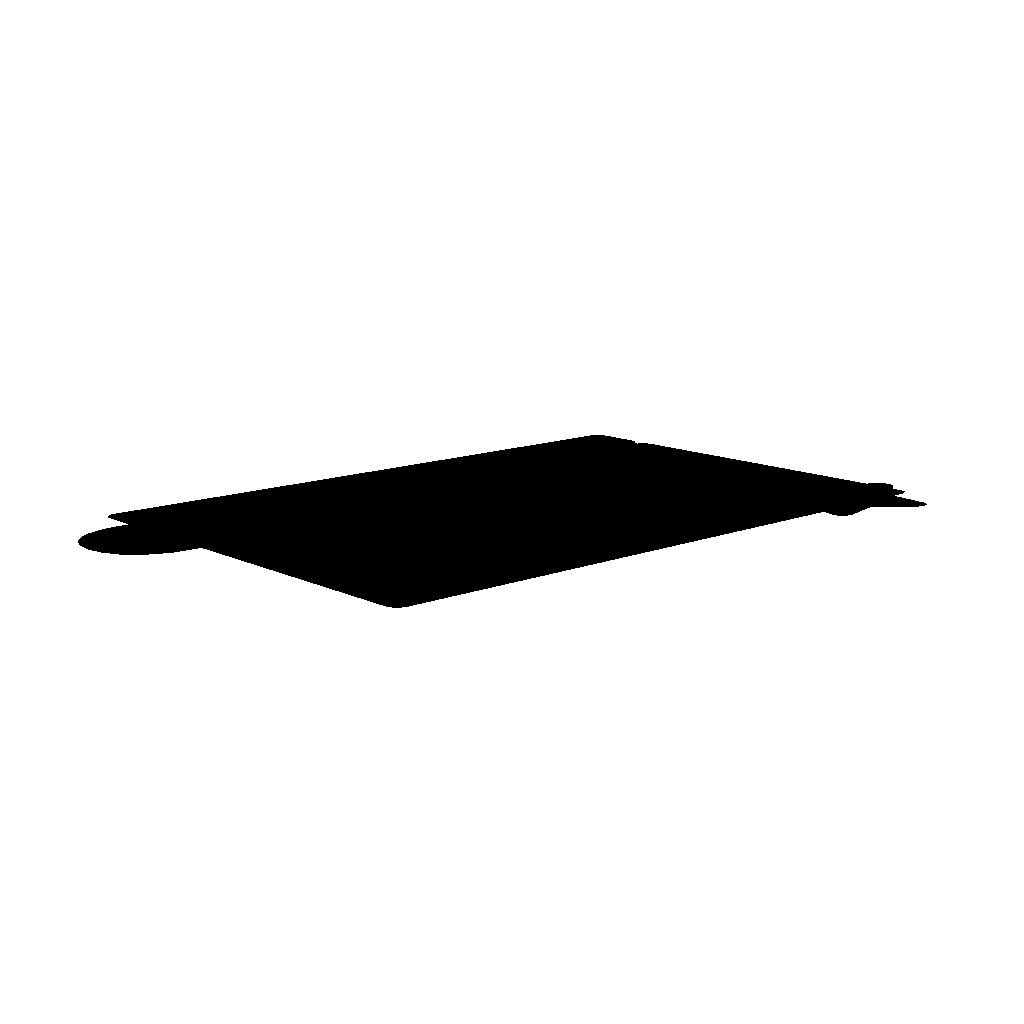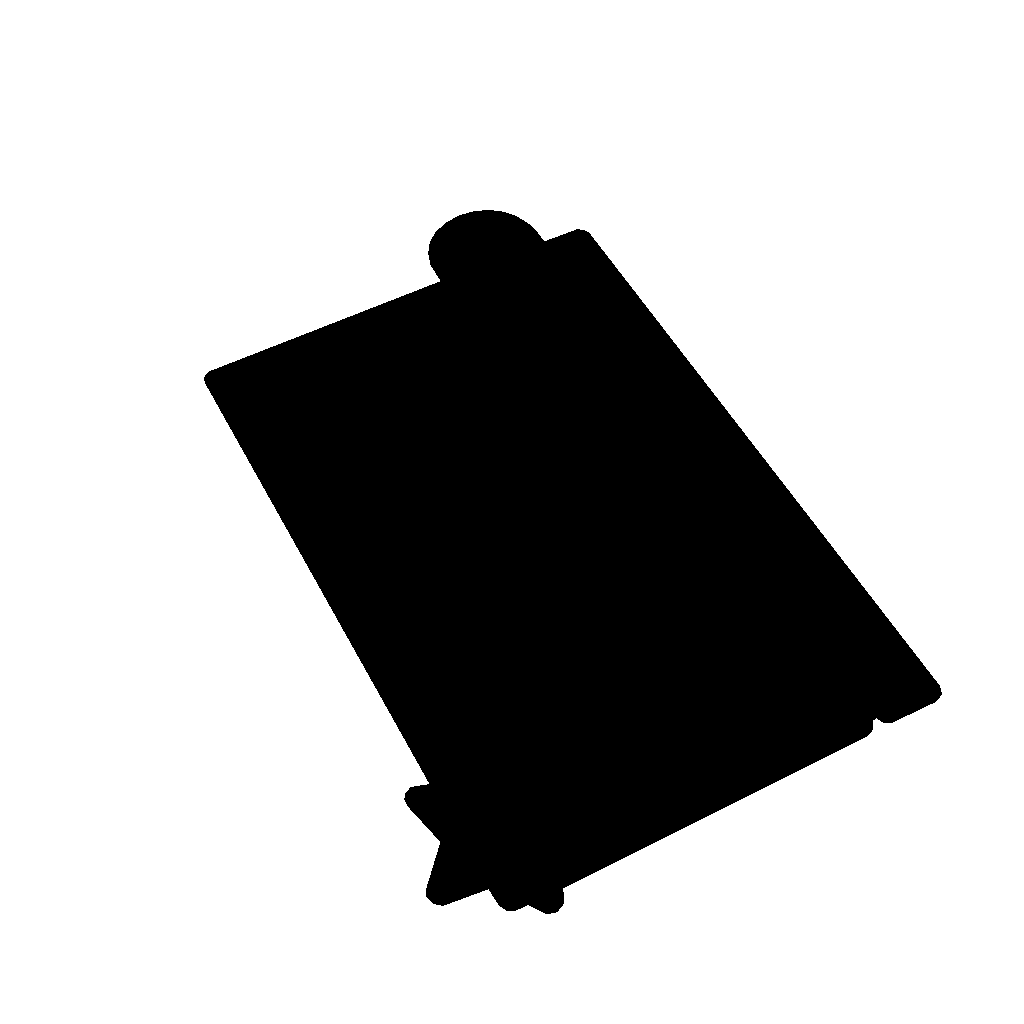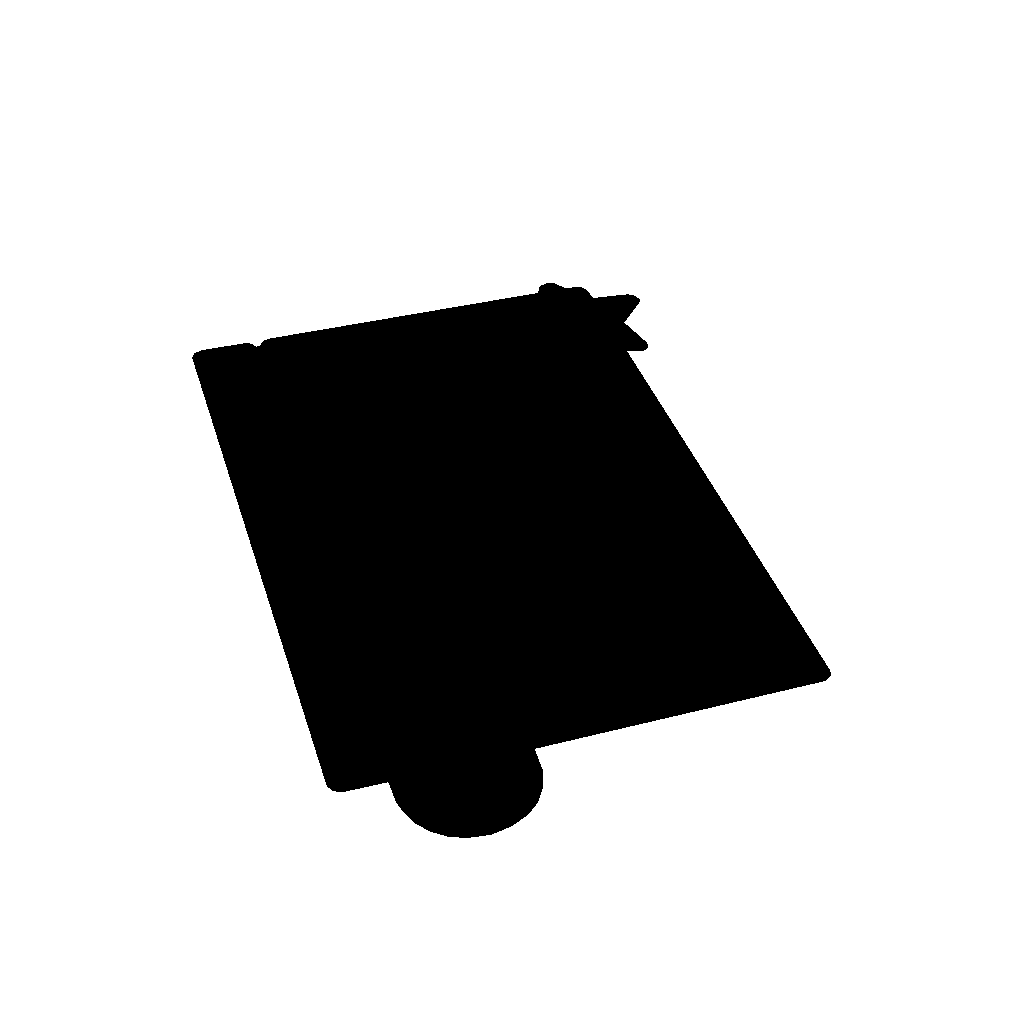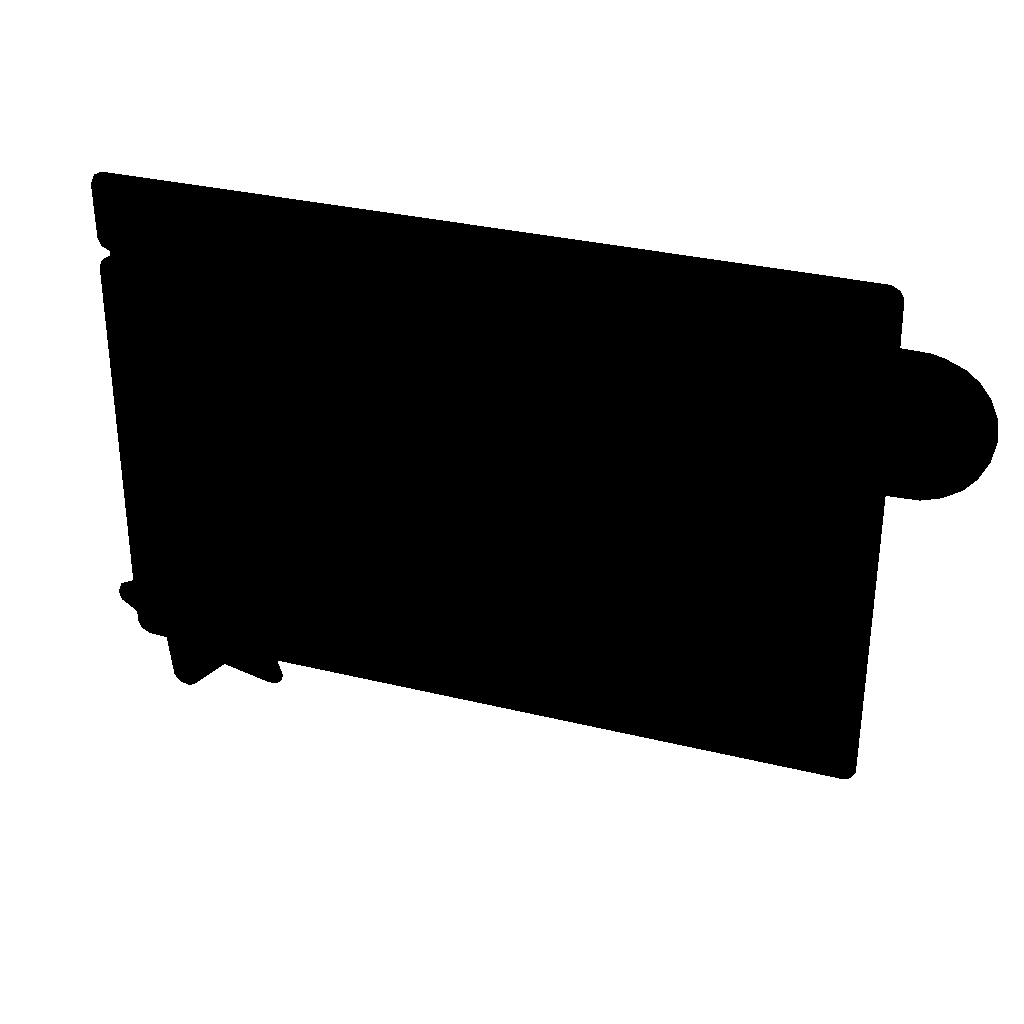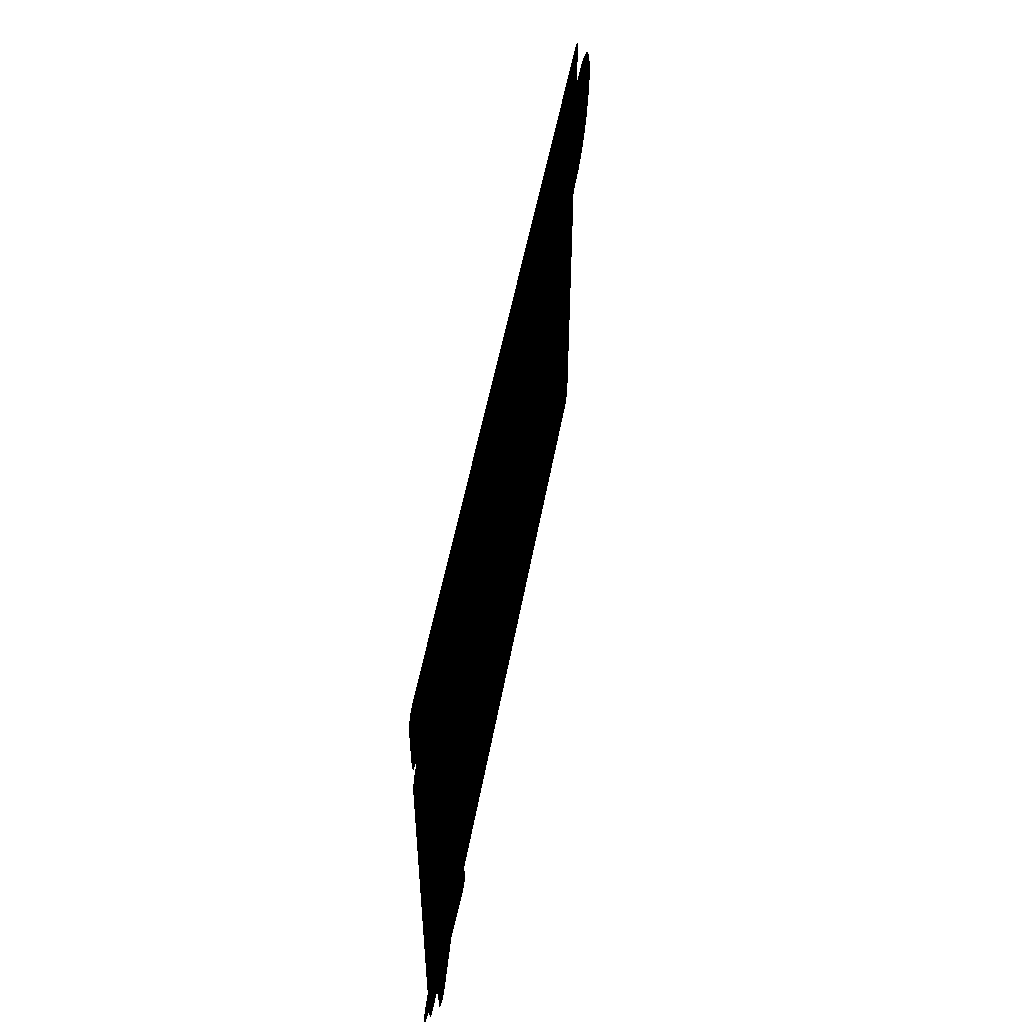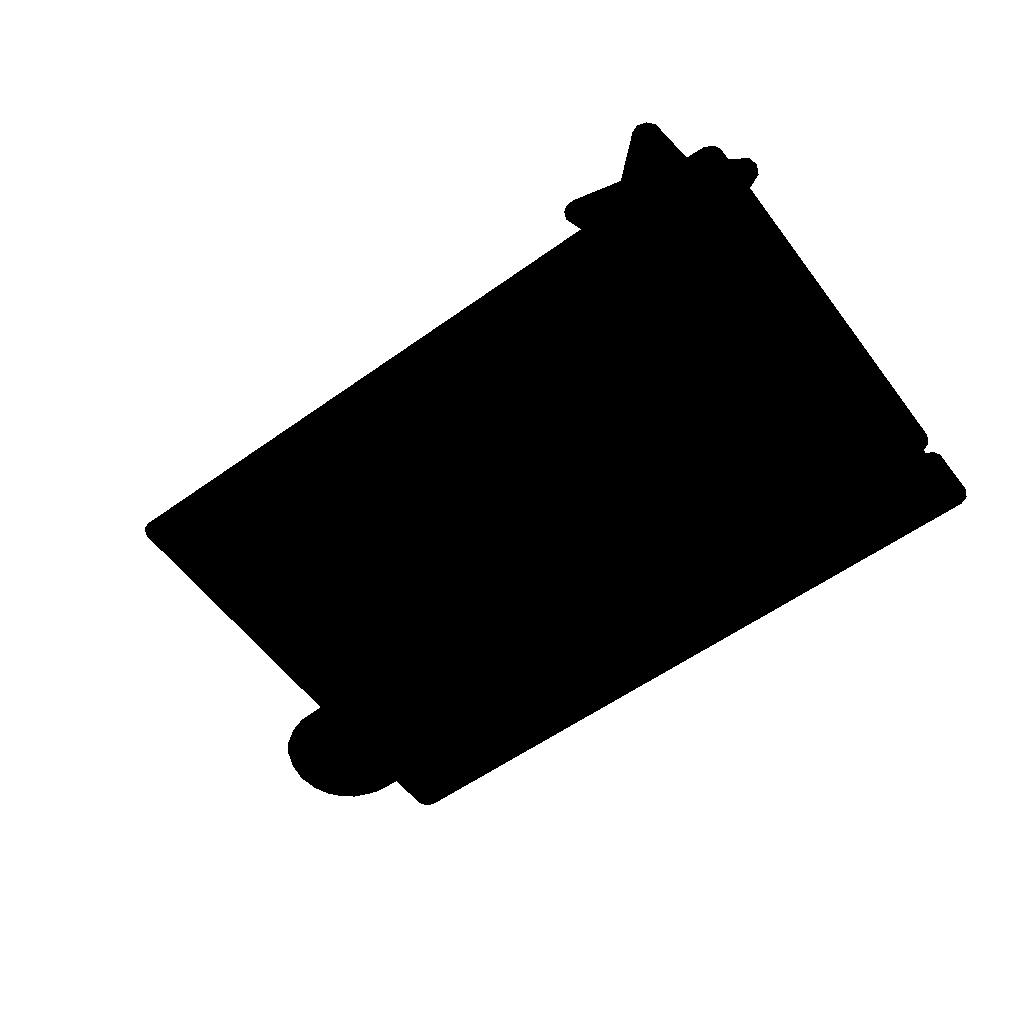
<metadata>
{"format":"obj","ext":"obj","renderer":"f3d","projection":"perspective","resolution":1024,"background":"white","views":[{"elev":12.5,"azim":-42.0,"up":"+Z"},{"elev":54.1,"azim":62.0,"up":"+Z"},{"elev":39.3,"azim":-107.4,"up":"+Z"},{"elev":30.8,"azim":-160.3,"up":"+Y"},{"elev":52.3,"azim":100.3,"up":"+Y"},{"elev":-57.2,"azim":36.6,"up":"+Z"}]}
</metadata>
<code>
g ENV_S10_Retro_Jumbotron_01a_MO
v 266.9 321.1 -0.004944
v 270 361.5 -0.004944
v 269.5 326.1 -0.004944
v 261.8 319.1 -0.004944
v 267.2 368.1 -0.004944
v 261.5 370.8 -0.004944
v -216.1 370.4 -0.004944
v -221 367.8 -0.004944
v -223.7 363.3 -0.004944
v -224.2 334.1 -0.004944
v -224.5 241.1 -0.004944
v 262.2 315.8 -0.004944
v -243.8 241.8 -0.004944
v -241.4 333.7 -0.004944
v -255.9 245.7 -0.004944
v -223.8 44.83 -0.004944
v -248.9 331.8 -0.004944
v -221.8 40.88 -0.004944
v -266.7 252.7 -0.004944
v -220 38.6 -0.004944
v -215.1 37.37 -0.004944
v -274.1 261.3 -0.004944
v -279.7 273.1 -0.004944
v 166.4 36.54 -0.004944
v -282.4 286.9 -0.004944
v 266.6 313.3 -0.004944
v -260.9 326.9 -0.004944
v -269.2 320.4 -0.004944
v -275.8 311.9 -0.004944
v -280.5 301.1 -0.004944
v 268.9 310.4 -0.004944
v 270.1 306.3 -0.004944
v 206.3 24.43 -0.004944
v 248.9 36.43 -0.004944
v 162.7 24.97 -0.004944
v 164.9 19.93 -0.004944
v 168.7 17.36 -0.004944
v 174.3 17.15 -0.004944
v 231 1.819 -0.004944
v 235.4 -0.004944 -0.004944
v 241.7 1.928 -0.004944
v 245.6 6.533 -0.004944
v 270.1 77.9 -0.004944
v 269.7 53.04 -0.004944
v 261.7 37.08 -0.004944
v 269.5 44.68 -0.004944
v 267.3 39.97 -0.004944
v 280.6 60.43 -0.004944
v 282.4 66.76 -0.004944
v 279.5 73.29 -0.004944
g ENV_S10_Retro_Jumbotron_01a_MO_0
f 3 2 1
f 4 1 2
f 5 4 2
f 4 5 6
f 4 6 7
f 8 4 7
f 4 8 9
f 10 4 9
f 4 10 11
f 12 4 11
f 11 10 13
f 10 14 13
f 13 14 15
f 11 16 12
f 14 17 15
f 16 18 12
f 15 17 19
f 18 20 12
f 20 21 12
f 17 22 19
f 17 23 22
f 21 24 12
f 23 17 25
f 24 26 12
f 17 27 25
f 27 28 25
f 28 29 25
f 30 25 29
f 24 31 26
f 31 24 32
f 24 33 32
f 33 34 32
f 24 35 33
f 35 36 33
f 36 37 33
f 37 38 33
f 33 39 34
f 39 40 34
f 40 41 34
f 41 42 34
f 34 43 32
f 34 44 43
f 34 45 44
f 45 46 44
f 47 46 45
f 44 48 43
f 48 49 43
f 49 50 43

</code>
